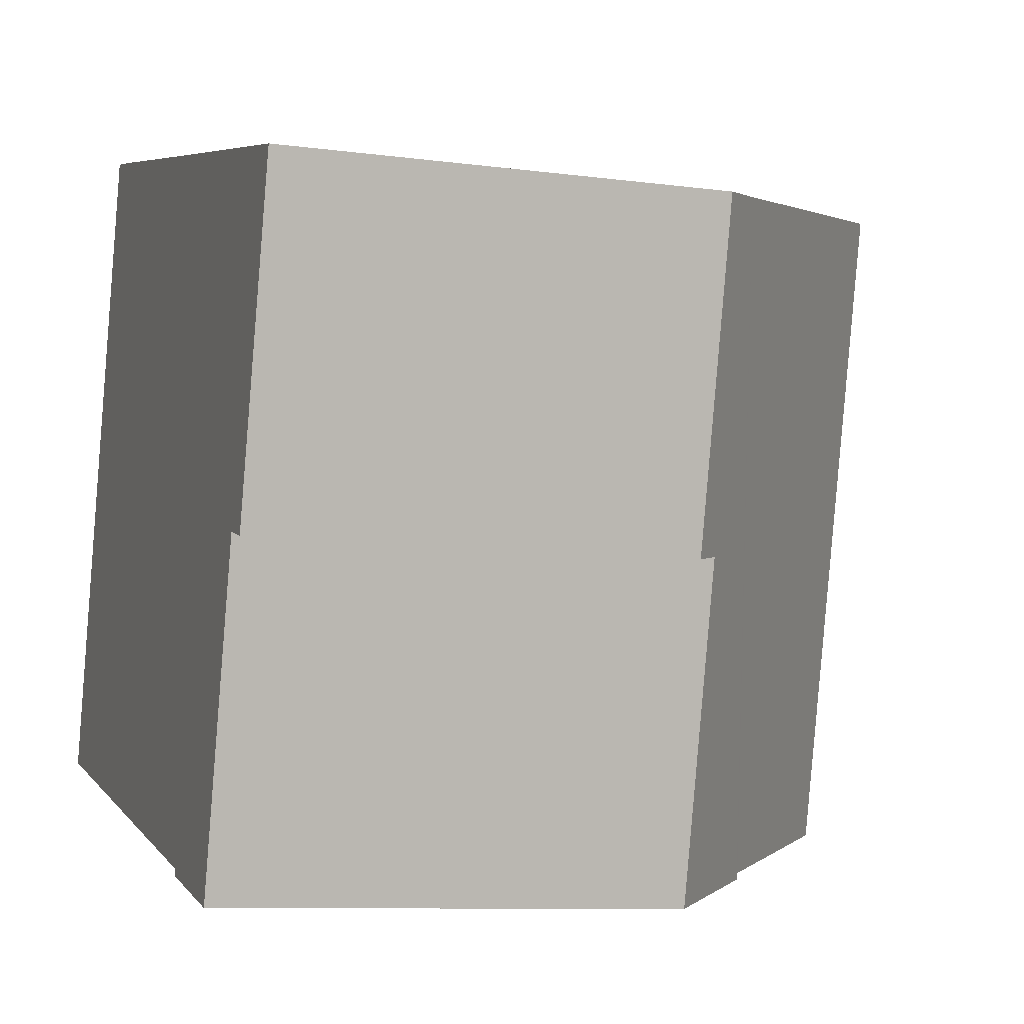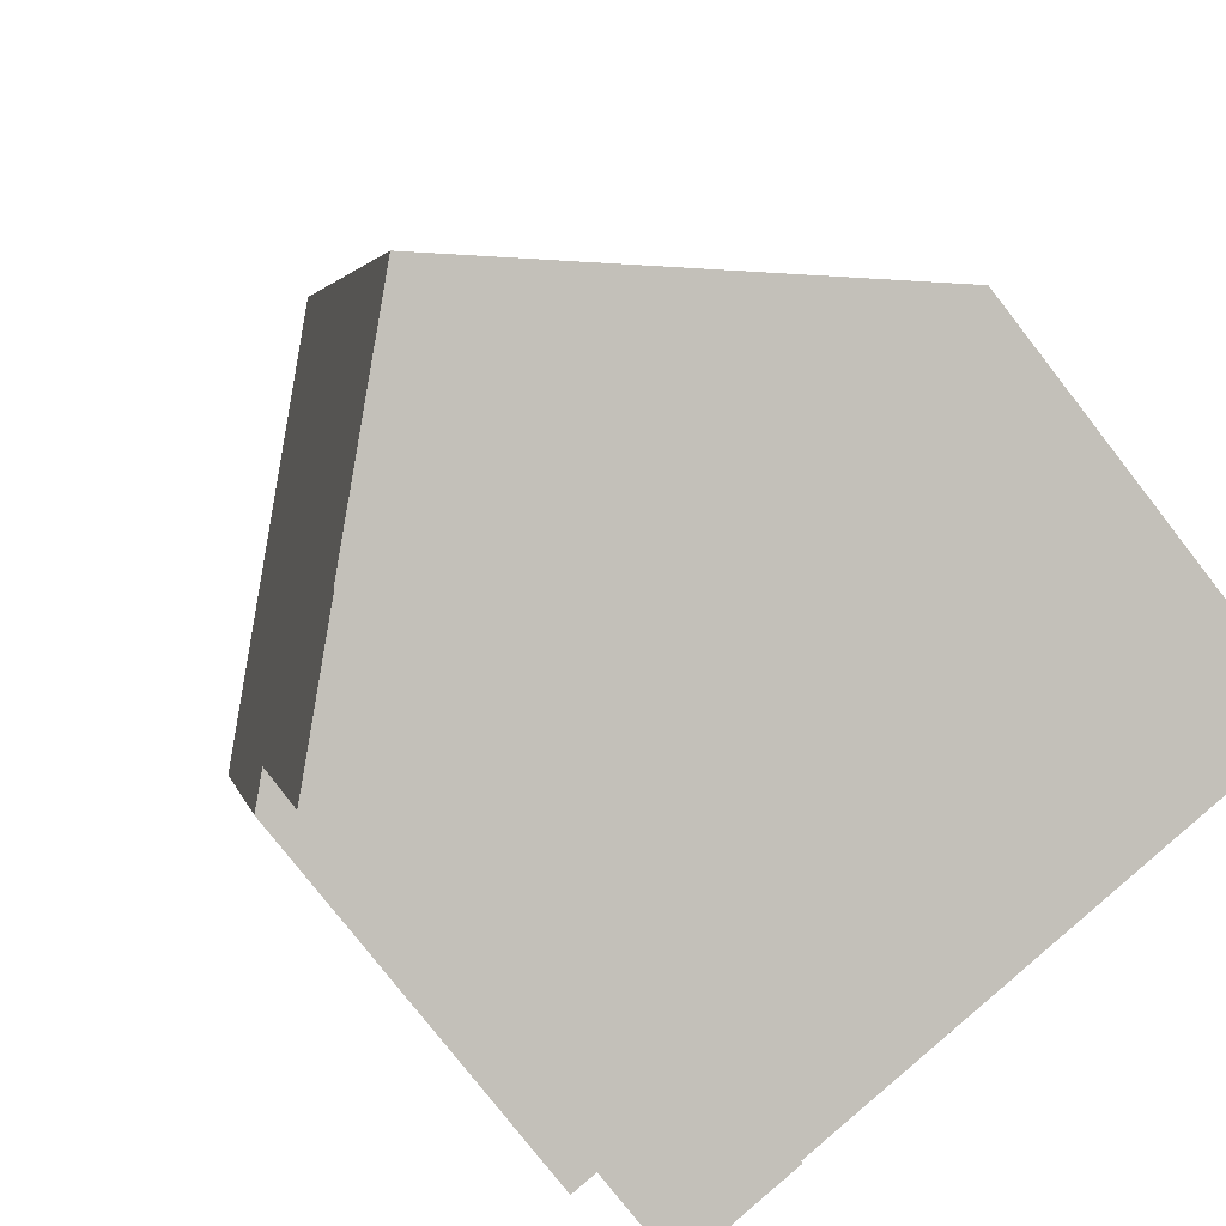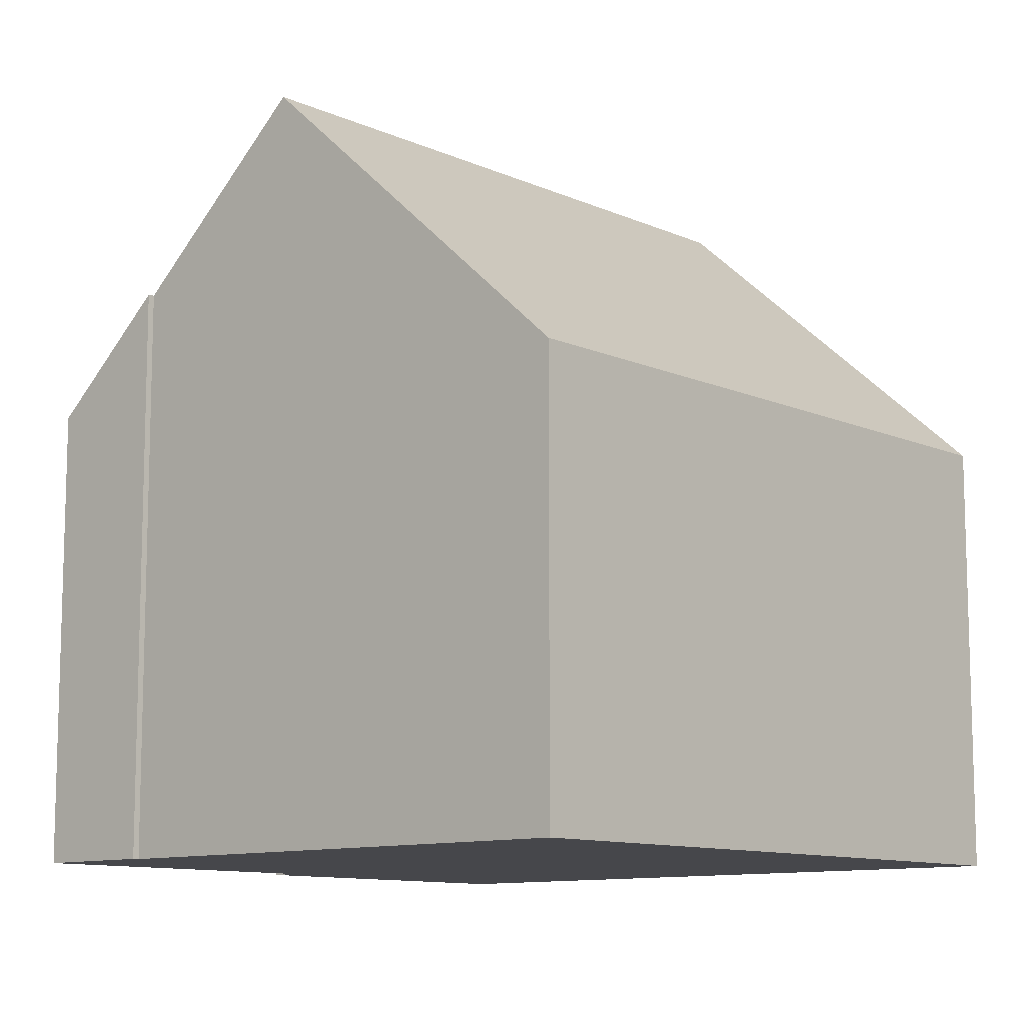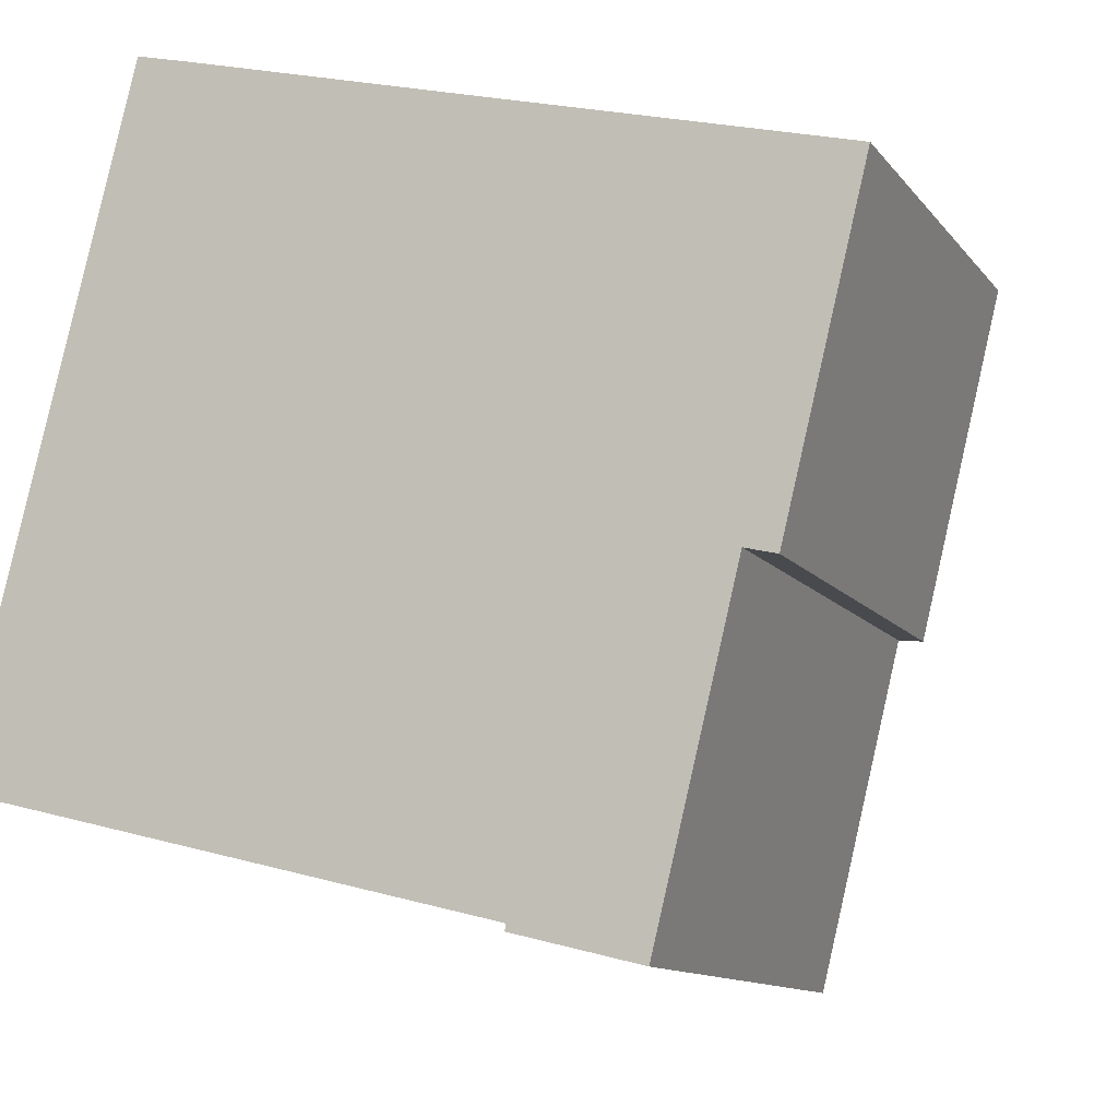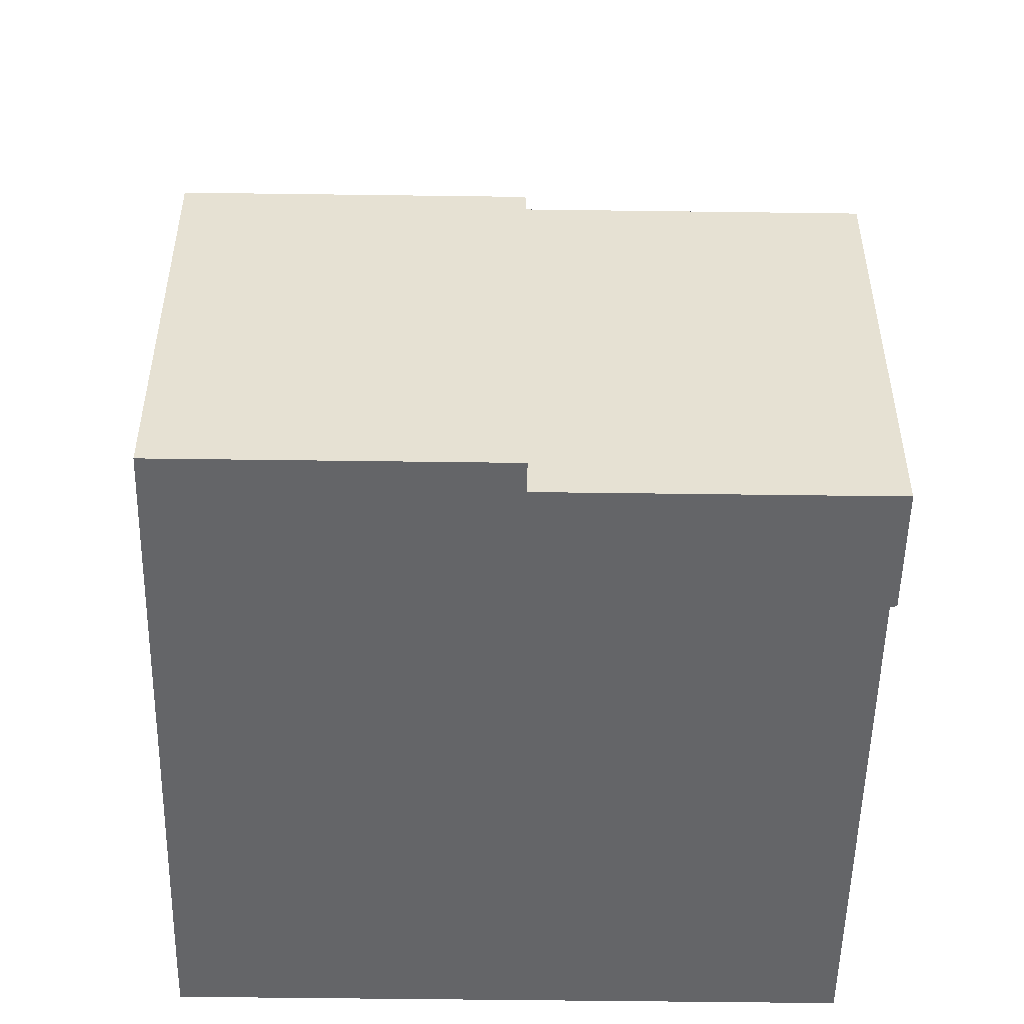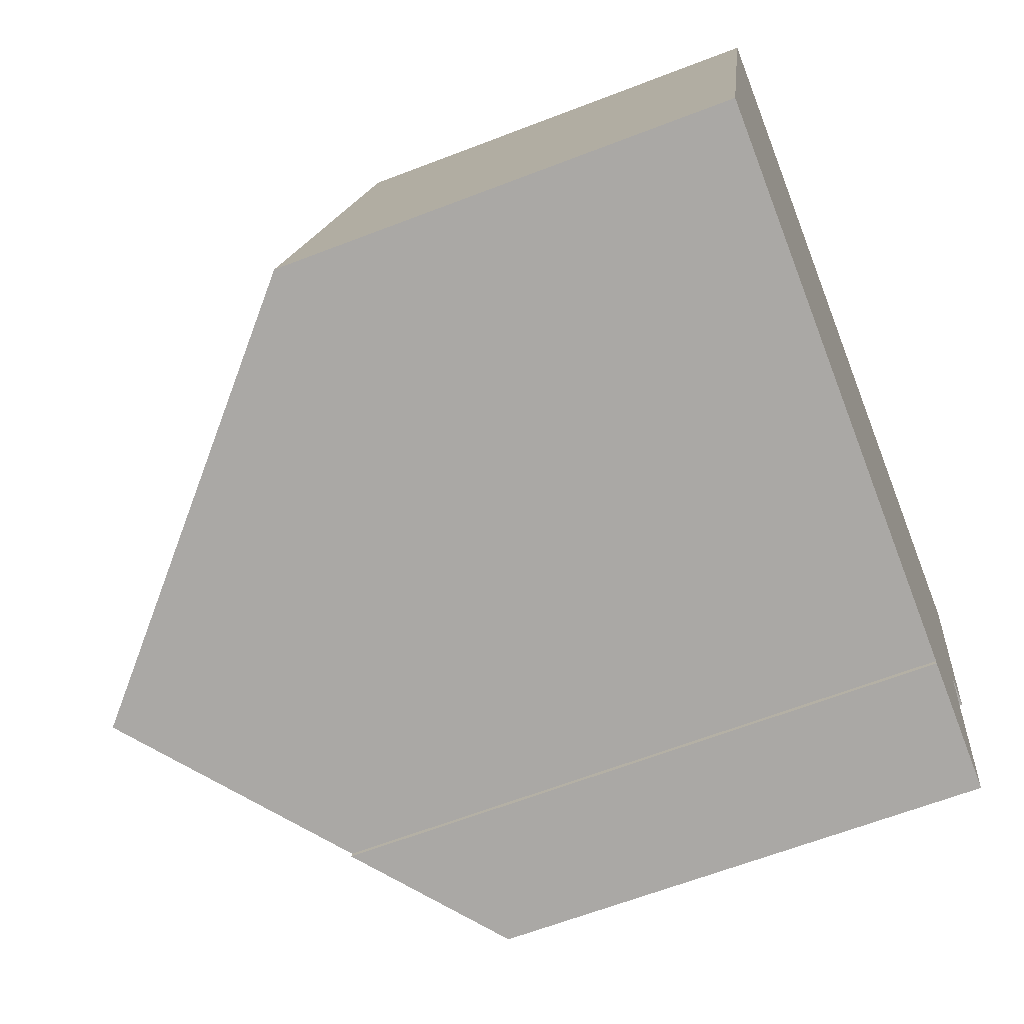
<metadata>
{"format":"obj","ext":"obj","renderer":"f3d","projection":"perspective","resolution":1024,"background":"white","views":[{"elev":-9.1,"azim":70.3,"up":"+Z"},{"elev":-78.5,"azim":-142.0,"up":"+Z"},{"elev":-10.7,"azim":-124.1,"up":"+Y"},{"elev":-11.5,"azim":22.1,"up":"+Z"},{"elev":-51.5,"azim":103.0,"up":"+Y"},{"elev":-63.2,"azim":-68.6,"up":"+Z"}]}
</metadata>
<code>
v  0 5.909 3.618e-16
v  6.766 10.07 7.701
v  4.59 10.07 -1.131
v  2.187 5.909 8.874
v  2.848 6.509 8.711
v  7.084 7.792 -1.837
v  9.83 6.288 2.174
v  8.741 6.288 -2.246
v  10.72 6.473 6.681
v  7.103 7.794 -1.75
v  11.35 5.909 6.528
v  10.25 5.909 2.071
v  7.103 1.072e-16 -1.75
v  7.084 1.125e-16 -1.837
v  0 0 0
v  2.187 -5.434e-16 8.874
v  4.59 6.925e-17 -1.131
v  9.83 -1.331e-16 2.174
v  10.25 -1.268e-16 2.071
v  8.741 1.375e-16 -2.246
v  2.848 -5.334e-16 8.711
v  6.766 -4.716e-16 7.701
v  11.35 -3.997e-16 6.528
v  10.72 -4.091e-16 6.681
g defaultobject
f 1 2 3
f 2 1 4
f 2 4 5
f 6 7 8
f 7 6 9
f 9 6 10
f 9 10 2
f 2 10 3
f 7 11 12
f 11 7 9
f 6 13 10
f 13 6 14
f 15 4 1
f 4 15 16
f 10 1 3
f 1 10 13
f 1 13 15
f 15 13 17
f 12 18 7
f 18 12 19
f 8 14 6
f 14 8 20
f 5 9 2
f 9 5 4
f 9 4 16
f 9 16 21
f 9 21 22
f 9 22 11
f 11 22 23
f 23 22 24
f 23 12 11
f 12 23 19
f 18 8 7
f 8 18 20
f 20 13 14
f 17 16 15
f 16 17 13
f 16 13 20
f 16 20 18
f 16 18 21
f 21 18 22
f 22 18 19
f 22 19 24
f 24 19 23

</code>
